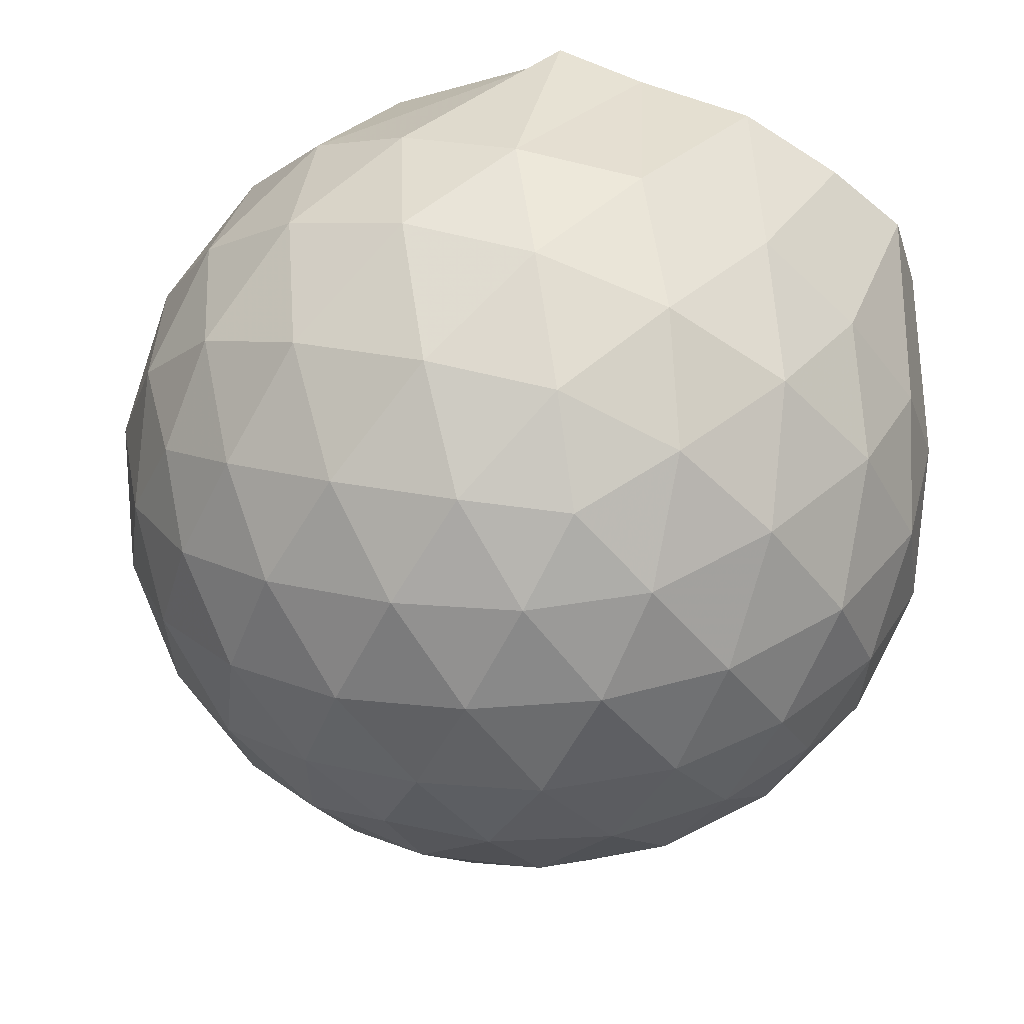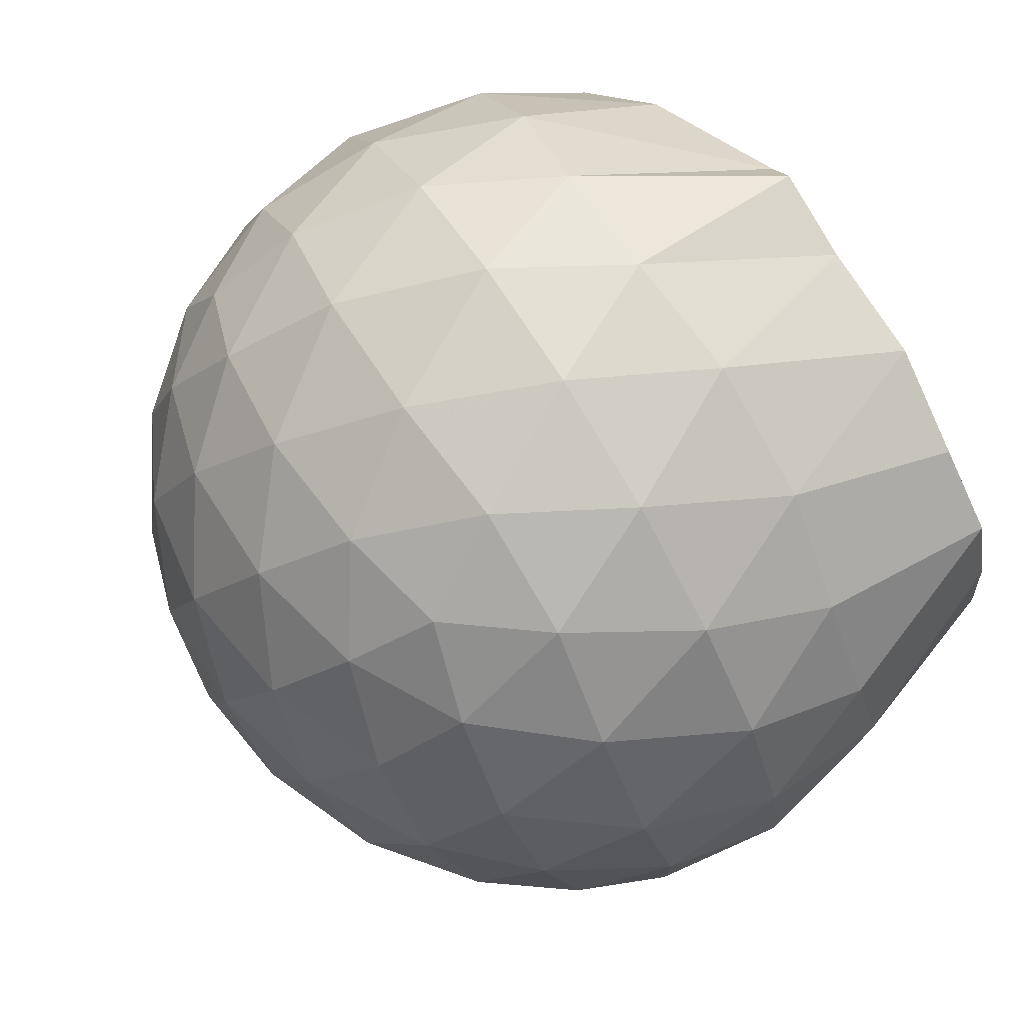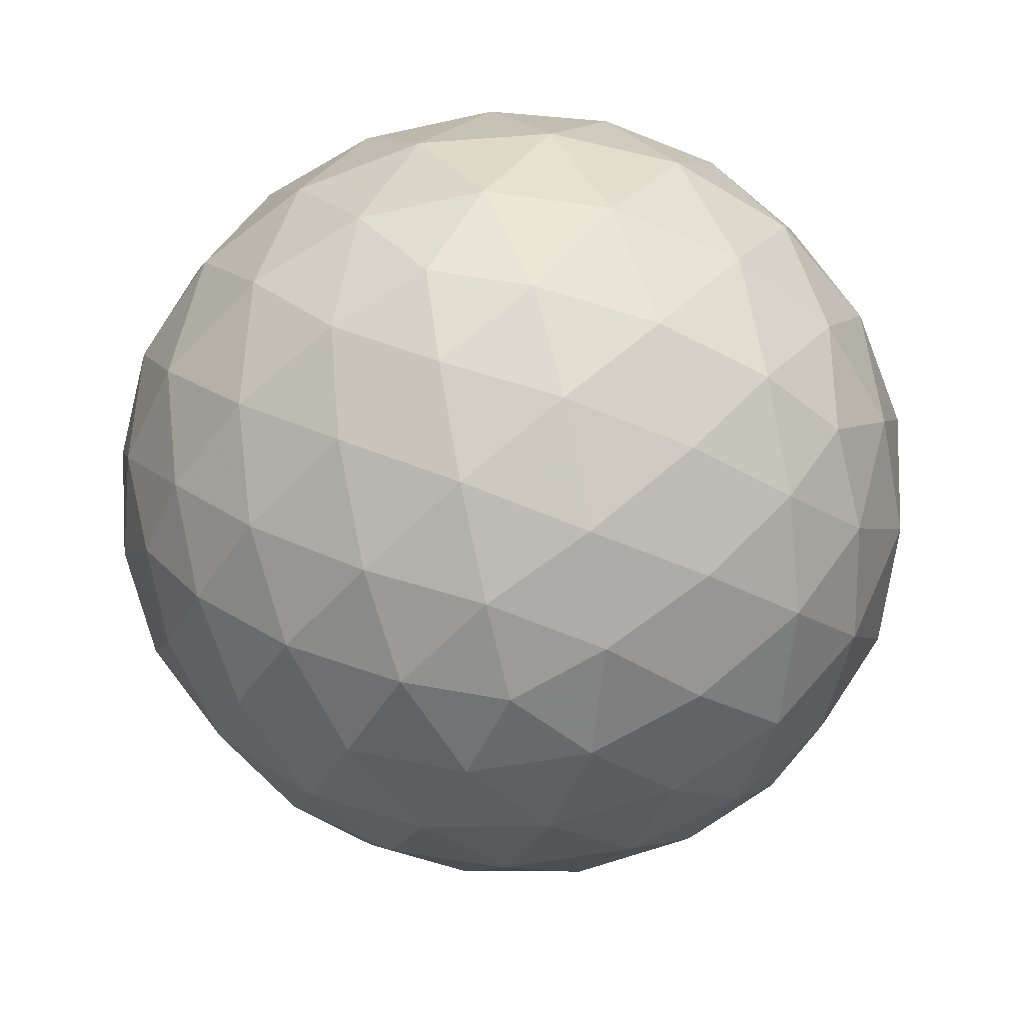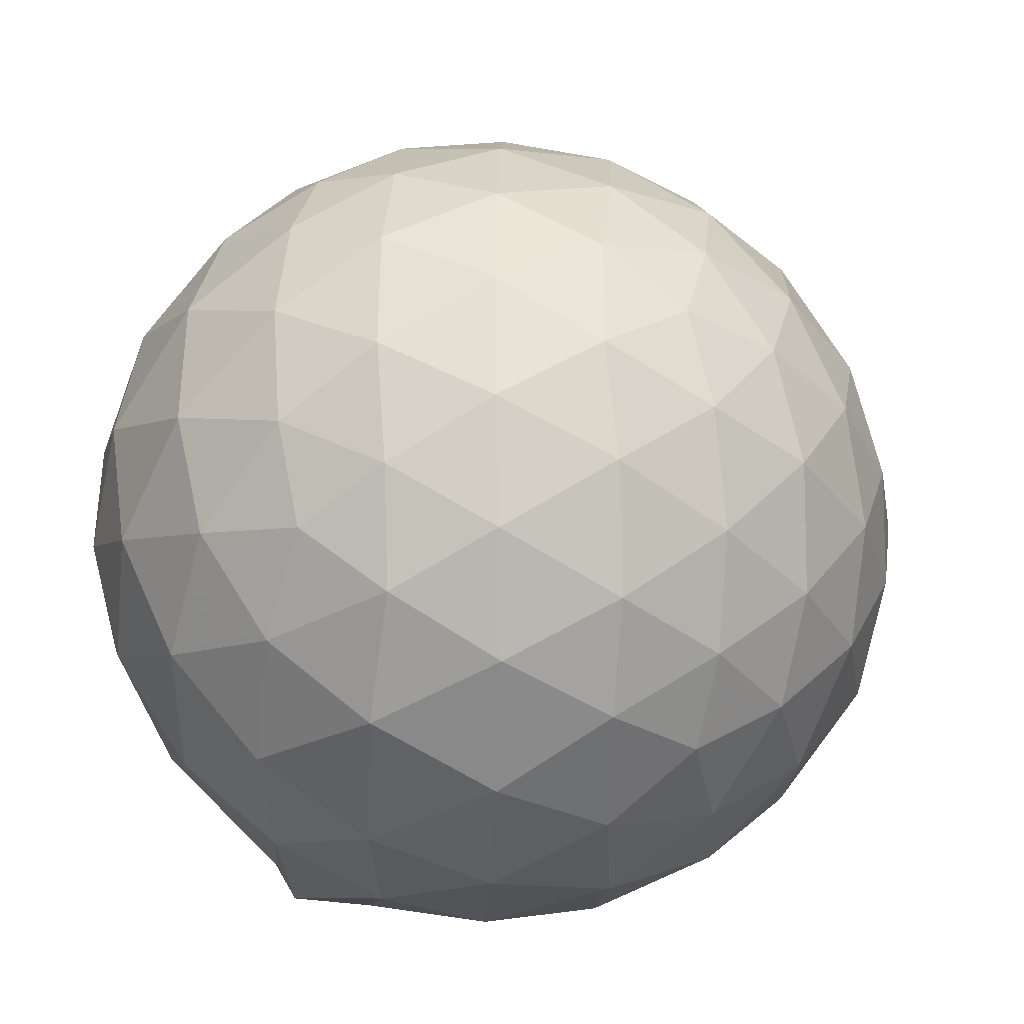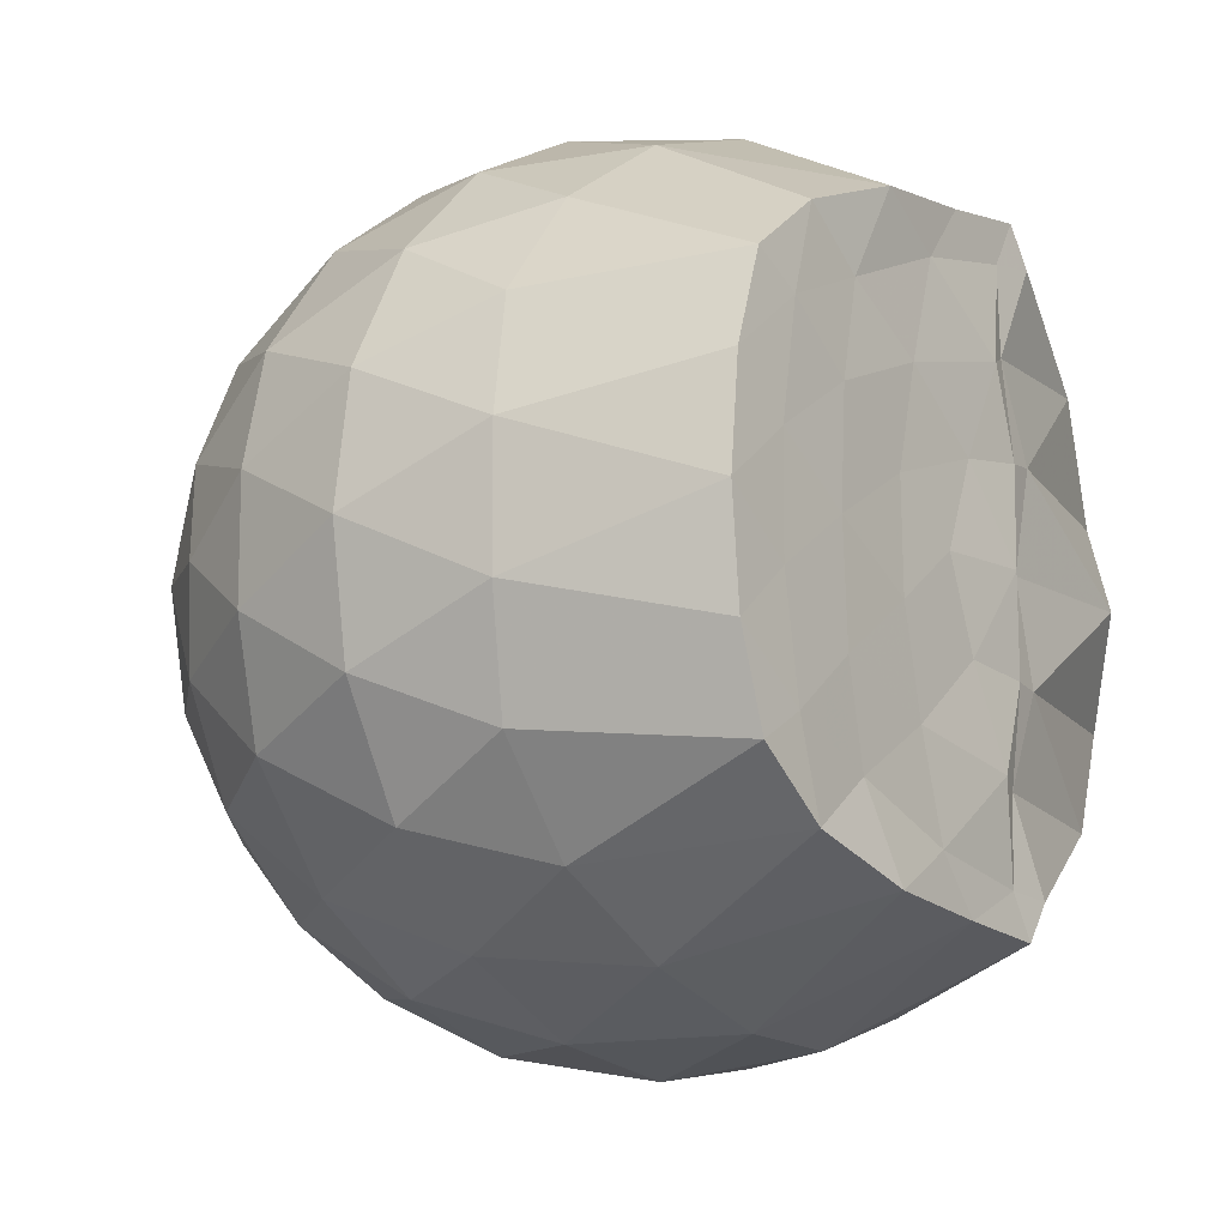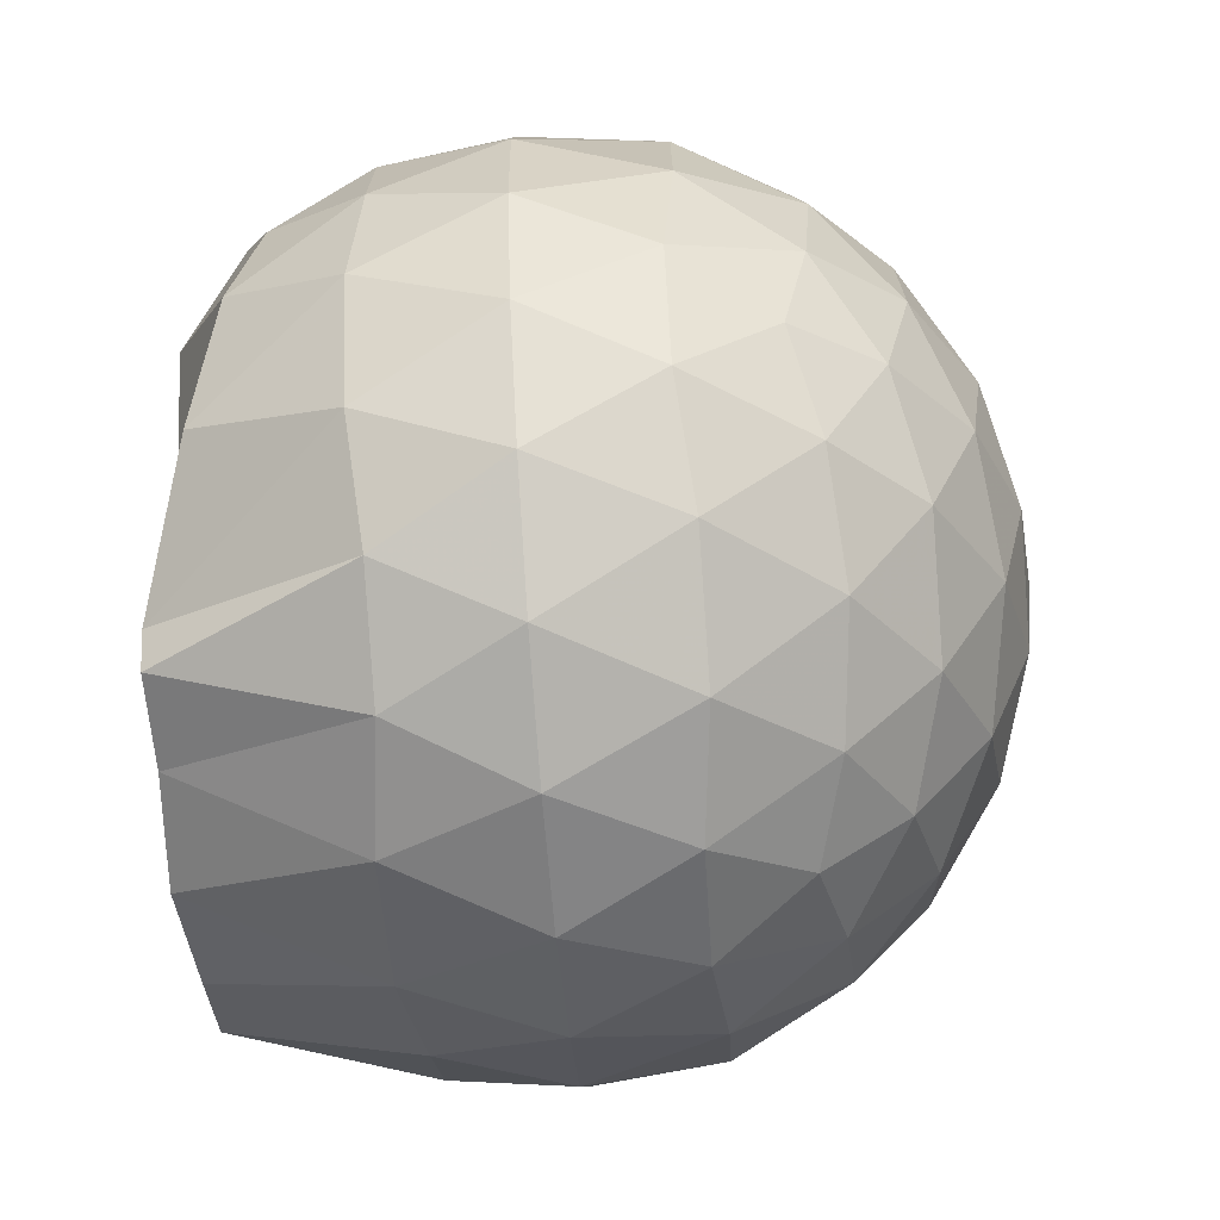
<metadata>
{"format":"obj","ext":"obj","renderer":"f3d","projection":"perspective","resolution":1024,"background":"white","views":[{"elev":61.2,"azim":-159.8,"up":"+Y"},{"elev":76.7,"azim":-121.7,"up":"+Y"},{"elev":-61.3,"azim":-6.0,"up":"+Z"},{"elev":-35.2,"azim":153.6,"up":"+Y"},{"elev":-11.9,"azim":-52.8,"up":"+Y"},{"elev":-71.2,"azim":94.5,"up":"+Y"}]}
</metadata>
<code>
v -1.564 -0.01495 0.9754
v -1.498 -0.01612 -0.7436
v -0.6473 -0.01571 0.7455
v -0.7235 0.2055 0.8158
v -0.9179 0.4428 0.8851
v -1.248 0.6186 0.9805
v -1.303 0.7029 0.9779
v -1.511 0.6762 0.9744
v -1.773 0.6458 0.989
v -2.009 0.5576 0.9674
v -2.182 0.4253 0.9688
v -2.248 0.2239 0.9683
v -2.275 -0.01612 0.9713
v -2.248 -0.2558 0.968
v -2.181 -0.4568 0.9684
v -2.008 -0.59 0.9675
v -1.774 -0.6776 0.989
v -1.511 -0.7091 0.9749
v -1.303 -0.7342 0.9775
v -1.248 -0.6507 0.9802
v -0.9181 -0.475 0.8854
v -0.7228 -0.2379 0.8159
v -0.5597 0.1257 0.5271
v -0.656 0.3922 0.5555
v -0.846 0.6428 0.5568
v -1.076 0.8095 0.5324
v -1.352 0.8899 0.5356
v -1.64 0.8736 0.5677
v -1.942 0.7709 0.5686
v -2.173 0.6088 0.5348
v -2.346 0.3839 0.5311
v -2.418 0.1295 0.5622
v -2.418 -0.1622 0.5625
v -2.346 -0.4158 0.5305
v -2.174 -0.6408 0.5343
v -1.942 -0.803 0.5682
v -1.64 -0.906 0.567
v -1.352 -0.9221 0.5348
v -1.076 -0.8418 0.5336
v -0.8459 -0.675 0.5575
v -0.6557 -0.4242 0.5564
v -0.5596 -0.1581 0.5277
v -0.5479 0.286 0.2444
v -0.6903 0.558 0.2448
v -0.9124 0.7722 0.2459
v -1.192 0.9063 0.2474
v -1.502 0.9469 0.2494
v -1.811 0.8902 0.2507
v -2.088 0.7444 0.2492
v -2.305 0.5295 0.2502
v -2.445 0.2665 0.2485
v -2.488 -0.01626 0.2506
v -2.444 -0.2987 0.2482
v -2.305 -0.5617 0.2505
v -2.088 -0.7764 0.2489
v -1.811 -0.9224 0.2506
v -1.502 -0.9791 0.2492
v -1.192 -0.9386 0.2473
v -0.9125 -0.8044 0.2457
v -0.6903 -0.5902 0.2449
v -0.548 -0.3183 0.2441
v -0.4991 -0.01618 0.2436
v -0.6418 0.4138 -0.04081
v -0.8143 0.645 -0.03921
v -1.054 0.8051 -0.06584
v -1.362 0.8969 -0.06341
v -1.655 0.8955 -0.03319
v -1.934 0.7997 -0.03034
v -2.164 0.6243 -0.05509
v -2.353 0.3749 -0.05434
v -2.443 0.1185 -0.02301
v -2.443 -0.1505 -0.02294
v -2.353 -0.4072 -0.05433
v -2.164 -0.6565 -0.05511
v -1.934 -0.8319 -0.03037
v -1.655 -0.9277 -0.03322
v -1.362 -0.9291 -0.06342
v -1.054 -0.8373 -0.06593
v -0.8143 -0.6772 -0.03913
v -0.6418 -0.446 -0.04086
v -0.5574 -0.1737 -0.06946
v -0.5574 0.1414 -0.06948
v -0.7904 0.484 -0.2523
v -0.9812 0.6263 -0.3079
v -1.243 0.741 -0.3292
v -1.527 0.7904 -0.3019
v -1.77 0.7777 -0.2419
v -1.969 0.6422 -0.2946
v -2.163 0.4364 -0.3134
v -2.301 0.1989 -0.2859
v -2.367 -0.01618 -0.2289
v -2.301 -0.2312 -0.2859
v -2.163 -0.4686 -0.3134
v -1.969 -0.6744 -0.2946
v -1.77 -0.8099 -0.2419
v -1.527 -0.8227 -0.3019
v -1.243 -0.7732 -0.3292
v -0.9812 -0.6585 -0.3079
v -0.7904 -0.5162 -0.2523
v -0.7091 -0.2949 -0.3099
v -0.6754 -0.01612 -0.3339
v -0.7091 0.2627 -0.3099
v -0.8784 -0.01594 0.9486
v -1.255 0.2088 0.9726
v -1.342 0.4154 0.969
v -1.354 0.6051 0.9715
v -1.606 0.5543 0.9725
v -1.865 0.448 0.9662
v -2.075 0.3599 0.9733
v -2.116 0.1092 0.9723
v -2.118 -0.1424 0.9718
v -2.076 -0.3928 0.9723
v -1.864 -0.4814 0.966
v -1.607 -0.5863 0.9724
v -1.353 -0.6378 0.9713
v -1.342 -0.4479 0.9693
v -1.255 -0.2409 0.9726
v -1.304 -0.01703 0.9671
v -1.326 0.2011 0.9841
v -1.397 0.3914 0.9897
v -1.674 0.3292 0.9714
v -1.919 0.2354 0.9732
v -1.936 -0.01598 0.9748
v -1.919 -0.2685 0.9731
v -1.674 -0.3618 0.9712
v -1.398 -0.4241 0.9905
v -1.327 -0.2323 0.9836
v -1.35 -0.01692 0.9958
v -1.488 0.1801 0.9757
v -1.726 0.1045 0.9689
v -1.726 -0.1354 0.972
v -1.486 -0.2121 0.9751
v -0.907 0.4003 -0.4449
v -1.149 0.5303 -0.5055
v -1.447 0.6204 -0.5015
v -1.724 0.6471 -0.4341
v -1.929 0.462 -0.4918
v -2.111 0.2197 -0.4862
v -2.225 -0.01614 -0.4204
v -2.111 -0.252 -0.4862
v -1.929 -0.4941 -0.4918
v -1.724 -0.6793 -0.4342
v -1.447 -0.6527 -0.5015
v -1.149 -0.5625 -0.5055
v -0.907 -0.4325 -0.4449
v -0.8529 -0.1675 -0.5083
v -0.8529 0.1353 -0.5083
v -1.086 0.2727 -0.616
v -1.364 0.3775 -0.6524
v -1.655 0.4454 -0.607
v -1.847 0.2229 -0.6415
v -2.006 -0.01612 -0.5972
v -1.847 -0.2552 -0.6415
v -1.655 -0.4777 -0.607
v -1.364 -0.4097 -0.6524
v -1.086 -0.3049 -0.6161
v -1.067 -0.01612 -0.6563
v -1.3 0.1223 -0.718
v -1.574 0.2062 -0.7129
v -1.743 -0.01612 -0.7084
v -1.574 -0.2384 -0.7129
v -1.3 -0.1545 -0.718
f 3 23 4
f 4 23 24
f 4 24 5
f 5 24 25
f 5 25 6
f 6 25 26
f 6 26 7
f 7 26 27
f 7 27 8
f 8 27 28
f 8 28 9
f 9 28 29
f 9 29 10
f 10 29 30
f 10 30 11
f 11 30 31
f 11 31 12
f 12 31 32
f 12 32 13
f 13 32 33
f 13 33 14
f 14 33 34
f 14 34 15
f 15 34 35
f 15 35 16
f 16 35 36
f 16 36 17
f 17 36 37
f 17 37 18
f 18 37 38
f 18 38 19
f 19 38 39
f 19 39 20
f 20 39 40
f 20 40 21
f 21 40 41
f 21 41 22
f 22 41 42
f 22 42 3
f 3 42 23
f 23 43 24
f 24 43 44
f 24 44 25
f 25 44 45
f 25 45 26
f 26 45 46
f 26 46 27
f 27 46 47
f 27 47 28
f 28 47 48
f 28 48 29
f 29 48 49
f 29 49 30
f 30 49 50
f 30 50 31
f 31 50 51
f 31 51 32
f 32 51 52
f 32 52 33
f 33 52 53
f 33 53 34
f 34 53 54
f 34 54 35
f 35 54 55
f 35 55 36
f 36 55 56
f 36 56 37
f 37 56 57
f 37 57 38
f 38 57 58
f 38 58 39
f 39 58 59
f 39 59 40
f 40 59 60
f 40 60 41
f 41 60 61
f 41 61 42
f 42 61 62
f 42 62 23
f 23 62 43
f 43 63 44
f 44 63 64
f 44 64 45
f 45 64 65
f 45 65 46
f 46 65 66
f 46 66 47
f 47 66 67
f 47 67 48
f 48 67 68
f 48 68 49
f 49 68 69
f 49 69 50
f 50 69 70
f 50 70 51
f 51 70 71
f 51 71 52
f 52 71 72
f 52 72 53
f 53 72 73
f 53 73 54
f 54 73 74
f 54 74 55
f 55 74 75
f 55 75 56
f 56 75 76
f 56 76 57
f 57 76 77
f 57 77 58
f 58 77 78
f 58 78 59
f 59 78 79
f 59 79 60
f 60 79 80
f 60 80 61
f 61 80 81
f 61 81 62
f 62 81 82
f 62 82 43
f 43 82 63
f 63 83 64
f 64 83 84
f 64 84 65
f 65 84 85
f 65 85 66
f 66 85 86
f 66 86 67
f 67 86 87
f 67 87 68
f 68 87 88
f 68 88 69
f 69 88 89
f 69 89 70
f 70 89 90
f 70 90 71
f 71 90 91
f 71 91 72
f 72 91 92
f 72 92 73
f 73 92 93
f 73 93 74
f 74 93 94
f 74 94 75
f 75 94 95
f 75 95 76
f 76 95 96
f 76 96 77
f 77 96 97
f 77 97 78
f 78 97 98
f 78 98 79
f 79 98 99
f 79 99 80
f 80 99 100
f 80 100 81
f 81 100 101
f 81 101 82
f 82 101 102
f 82 102 63
f 63 102 83
f 103 104 118
f 104 119 118
f 104 105 119
f 105 120 119
f 105 106 120
f 106 107 120
f 107 121 120
f 107 108 121
f 108 122 121
f 108 109 122
f 109 110 122
f 110 123 122
f 110 111 123
f 111 124 123
f 111 112 124
f 112 113 124
f 113 125 124
f 113 114 125
f 114 126 125
f 114 115 126
f 115 116 126
f 116 127 126
f 116 117 127
f 117 118 127
f 117 103 118
f 118 119 128
f 119 129 128
f 119 120 129
f 120 121 129
f 121 130 129
f 121 122 130
f 122 123 130
f 123 131 130
f 123 124 131
f 124 125 131
f 125 132 131
f 125 126 132
f 126 127 132
f 127 128 132
f 127 118 128
f 133 148 134
f 134 148 149
f 134 149 135
f 135 149 150
f 135 150 136
f 136 150 137
f 137 150 151
f 137 151 138
f 138 151 152
f 138 152 139
f 139 152 140
f 140 152 153
f 140 153 141
f 141 153 154
f 141 154 142
f 142 154 143
f 143 154 155
f 143 155 144
f 144 155 156
f 144 156 145
f 145 156 146
f 146 156 157
f 146 157 147
f 147 157 148
f 147 148 133
f 148 158 149
f 149 158 159
f 149 159 150
f 150 159 151
f 151 159 160
f 151 160 152
f 152 160 153
f 153 160 161
f 153 161 154
f 154 161 155
f 155 161 162
f 155 162 156
f 156 162 157
f 157 162 158
f 157 158 148
f 3 4 103
f 103 4 104
f 4 5 104
f 104 5 105
f 5 6 105
f 105 6 106
f 6 7 106
f 7 8 106
f 106 8 107
f 8 9 107
f 107 9 108
f 9 10 108
f 108 10 109
f 10 11 109
f 11 12 109
f 109 12 110
f 12 13 110
f 110 13 111
f 13 14 111
f 111 14 112
f 14 15 112
f 15 16 112
f 112 16 113
f 16 17 113
f 113 17 114
f 17 18 114
f 114 18 115
f 18 19 115
f 19 20 115
f 115 20 116
f 20 21 116
f 116 21 117
f 21 22 117
f 117 22 103
f 22 3 103
f 83 133 84
f 84 133 134
f 84 134 85
f 85 134 135
f 85 135 86
f 86 135 136
f 86 136 87
f 87 136 88
f 88 136 137
f 88 137 89
f 89 137 138
f 89 138 90
f 90 138 139
f 90 139 91
f 91 139 92
f 92 139 140
f 92 140 93
f 93 140 141
f 93 141 94
f 94 141 142
f 94 142 95
f 95 142 96
f 96 142 143
f 96 143 97
f 97 143 144
f 97 144 98
f 98 144 145
f 98 145 99
f 99 145 100
f 100 145 146
f 100 146 101
f 101 146 147
f 101 147 102
f 102 147 133
f 102 133 83
f 128 129 1
f 129 130 1
f 130 131 1
f 131 132 1
f 132 128 1
f 159 158 2
f 160 159 2
f 161 160 2
f 162 161 2
f 158 162 2

</code>
